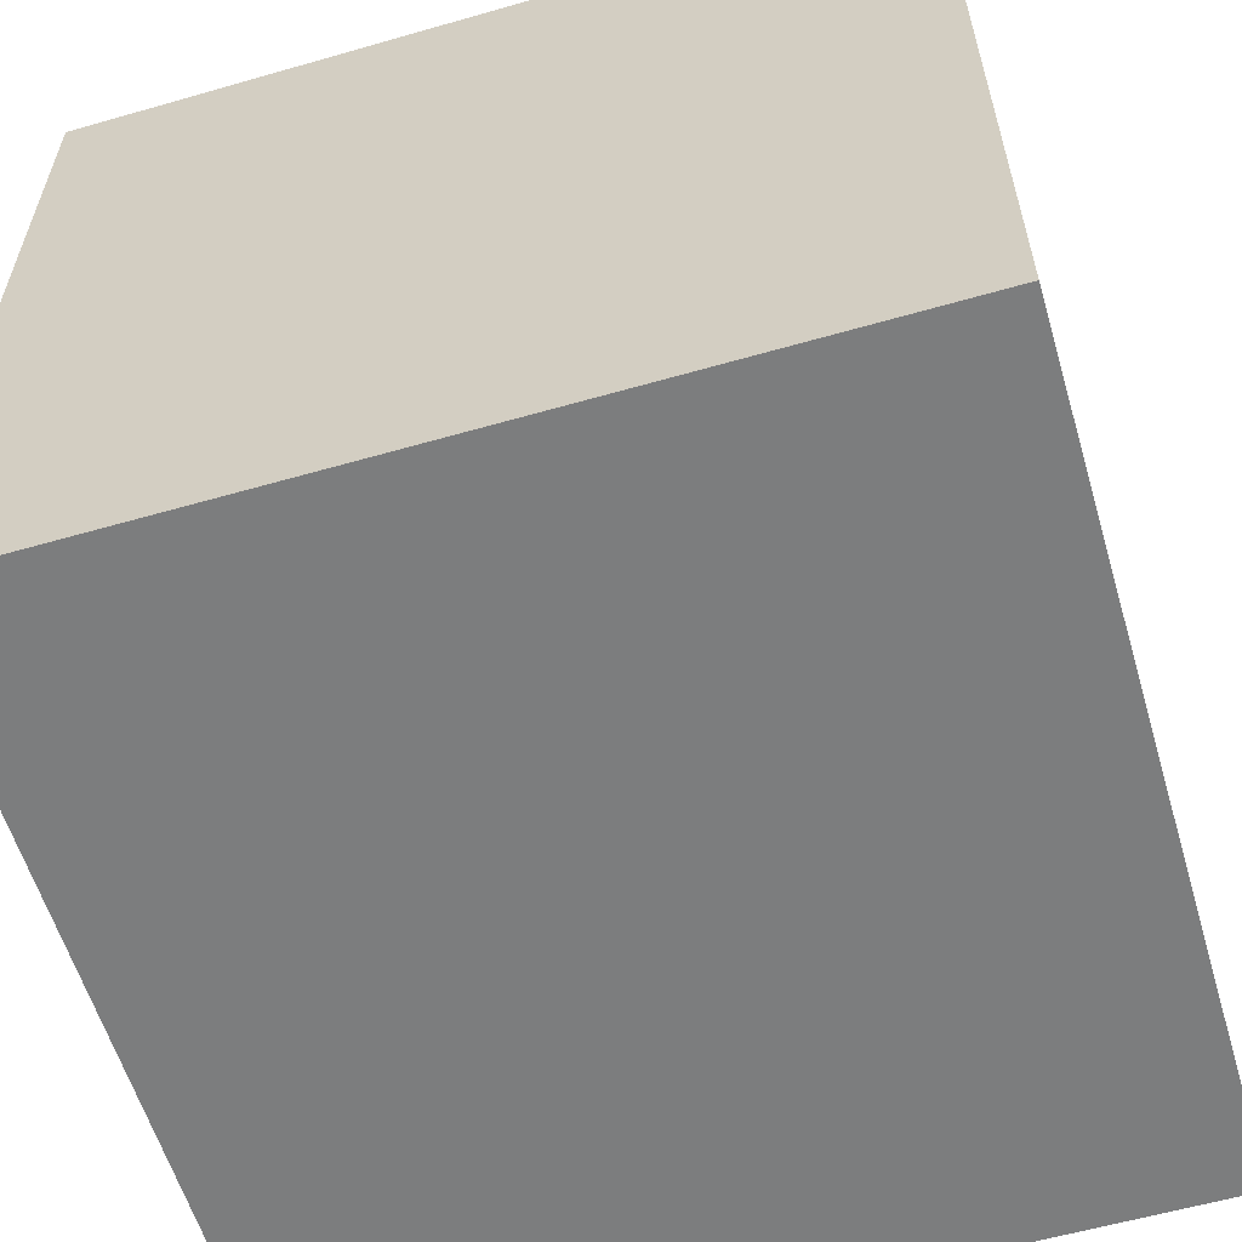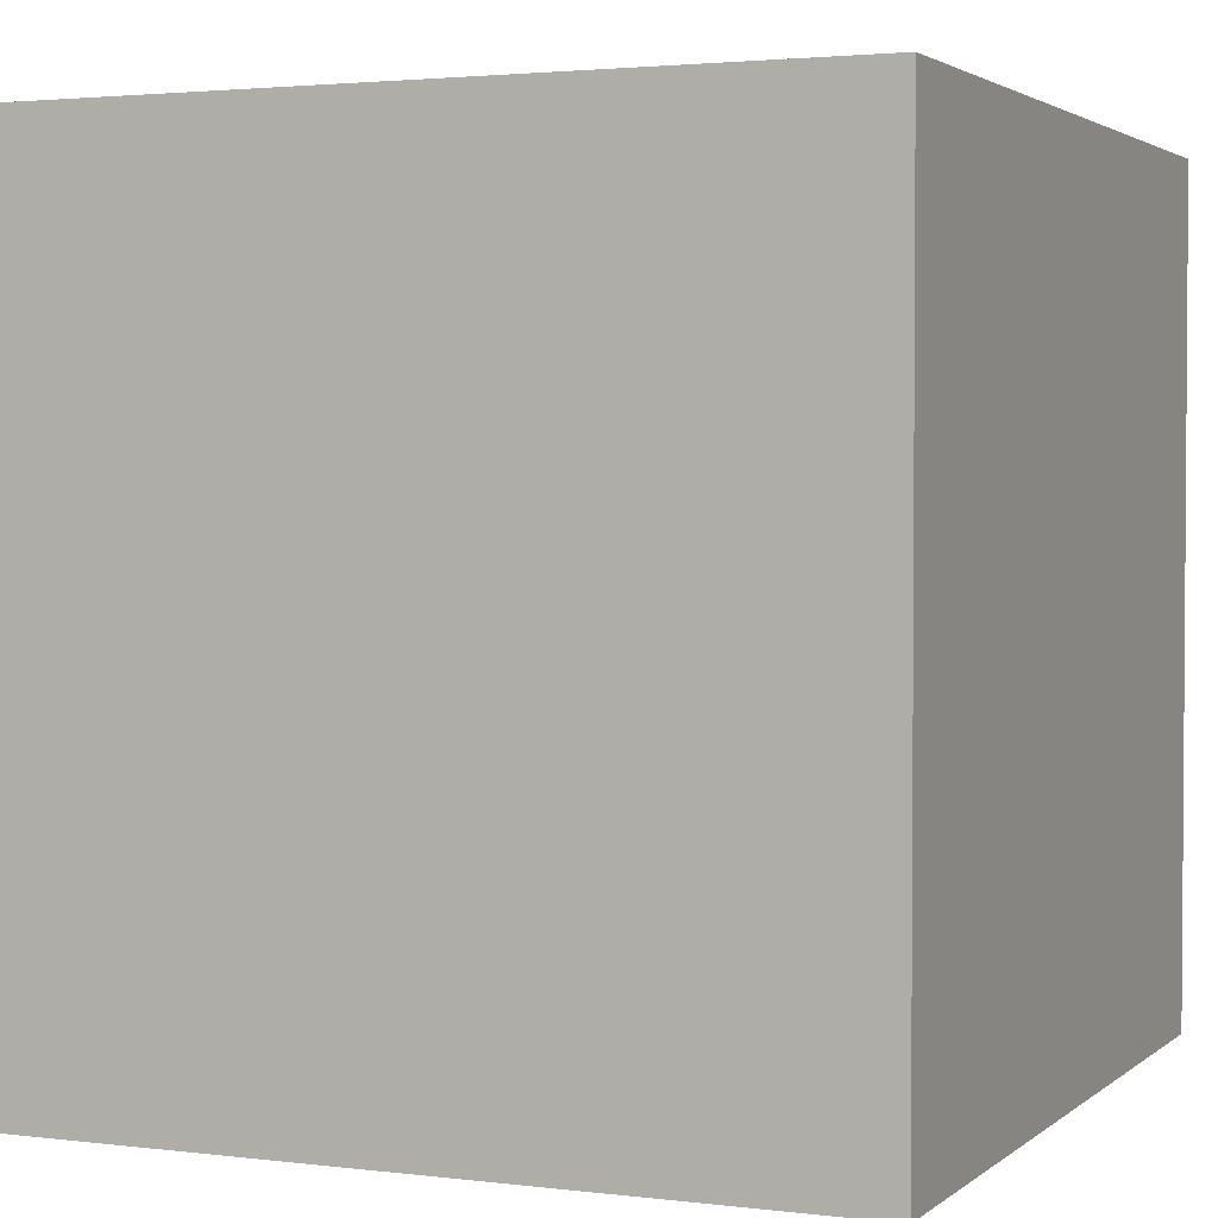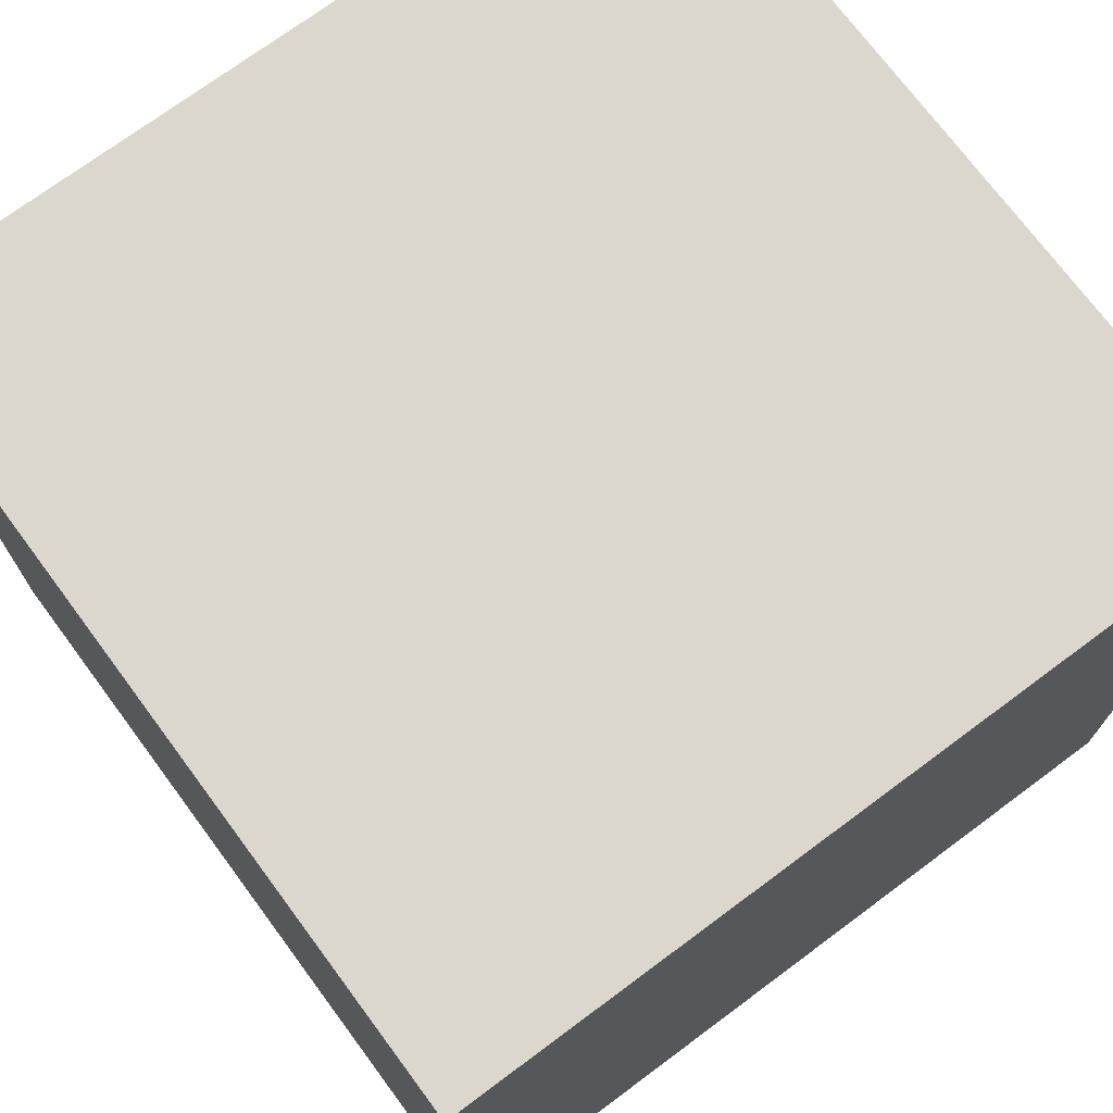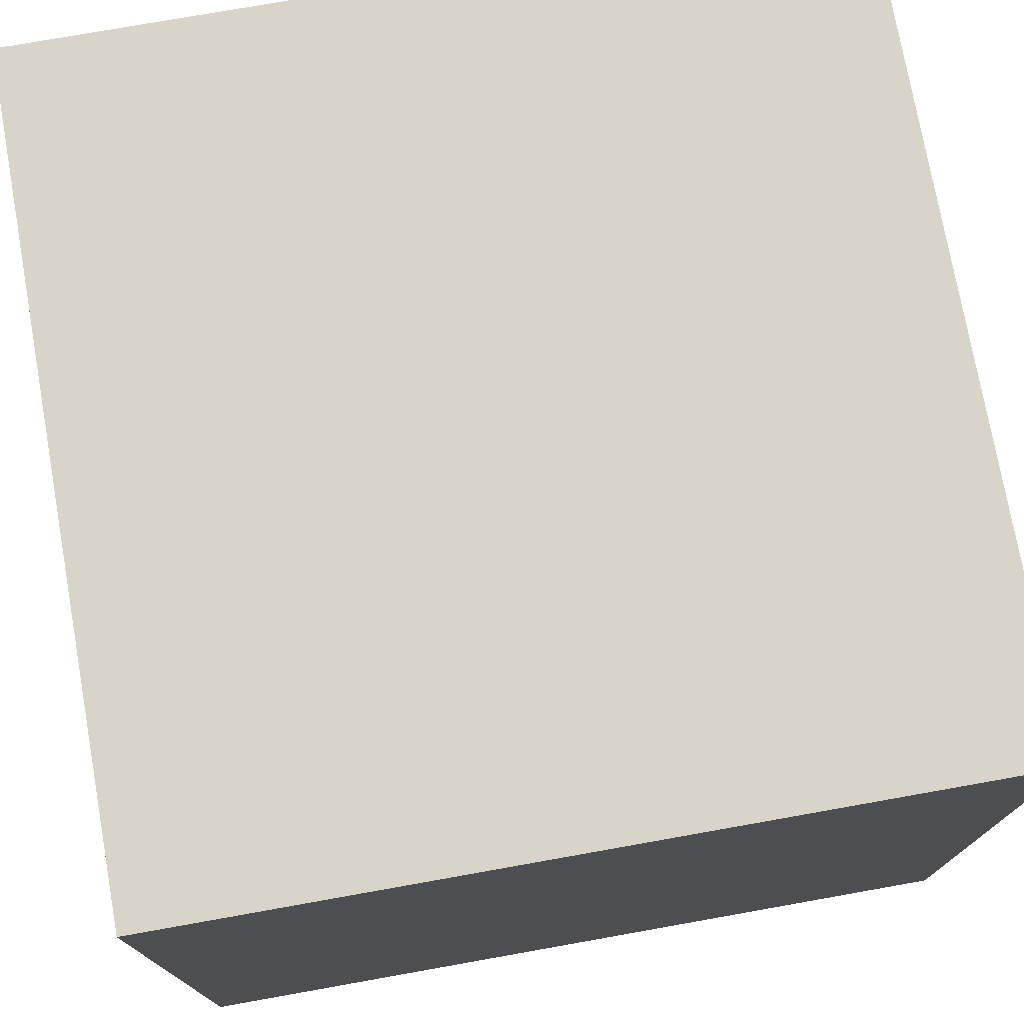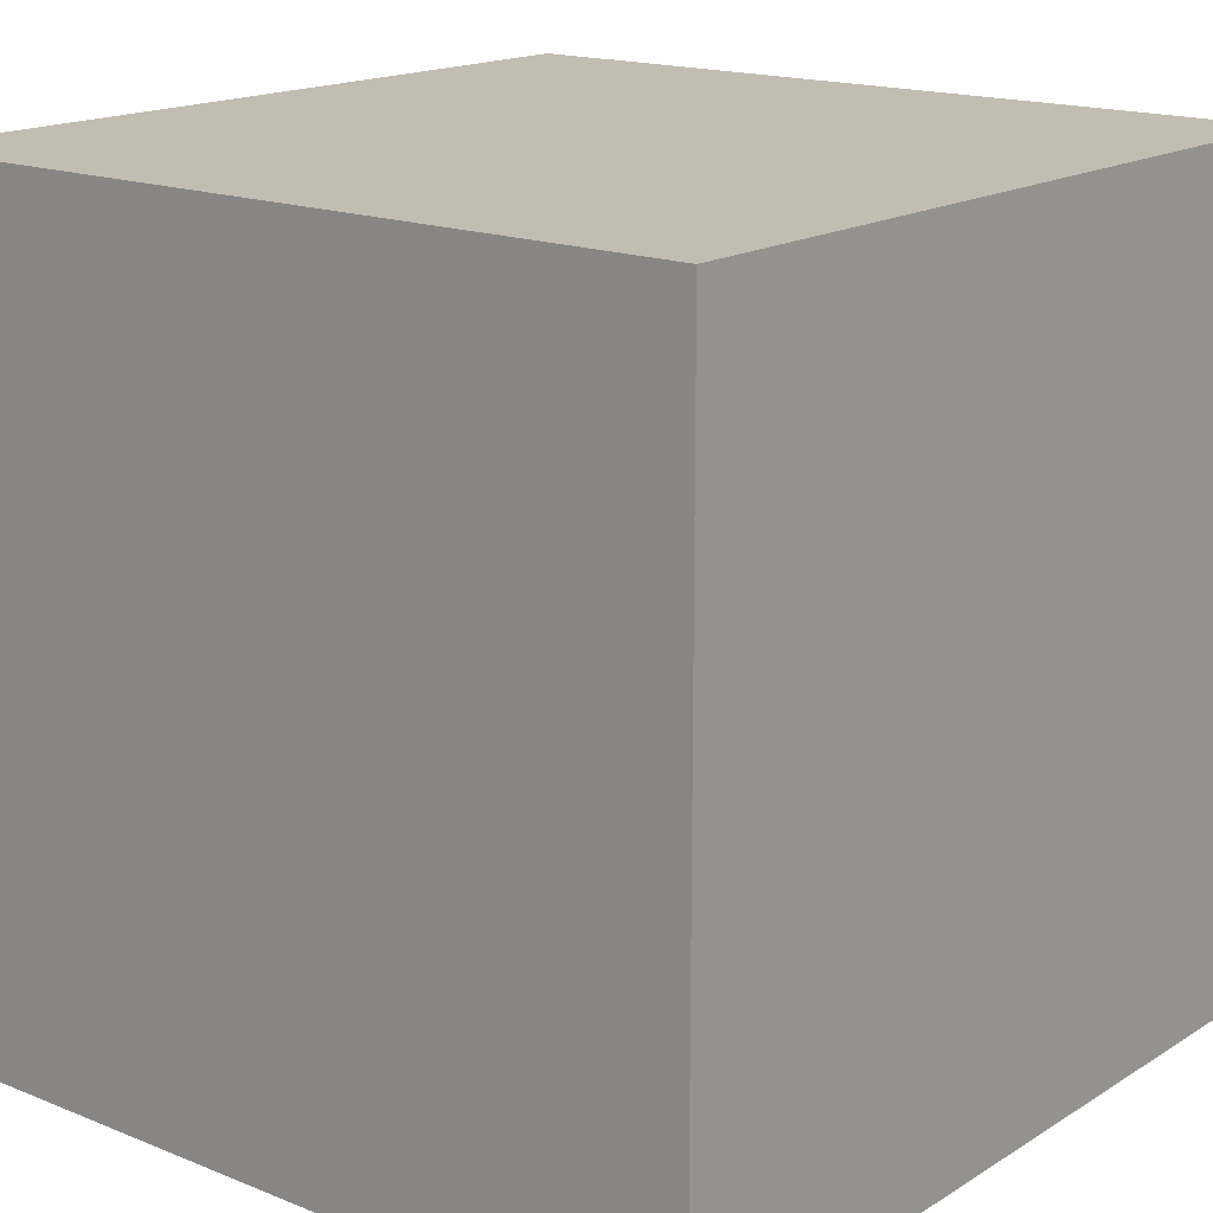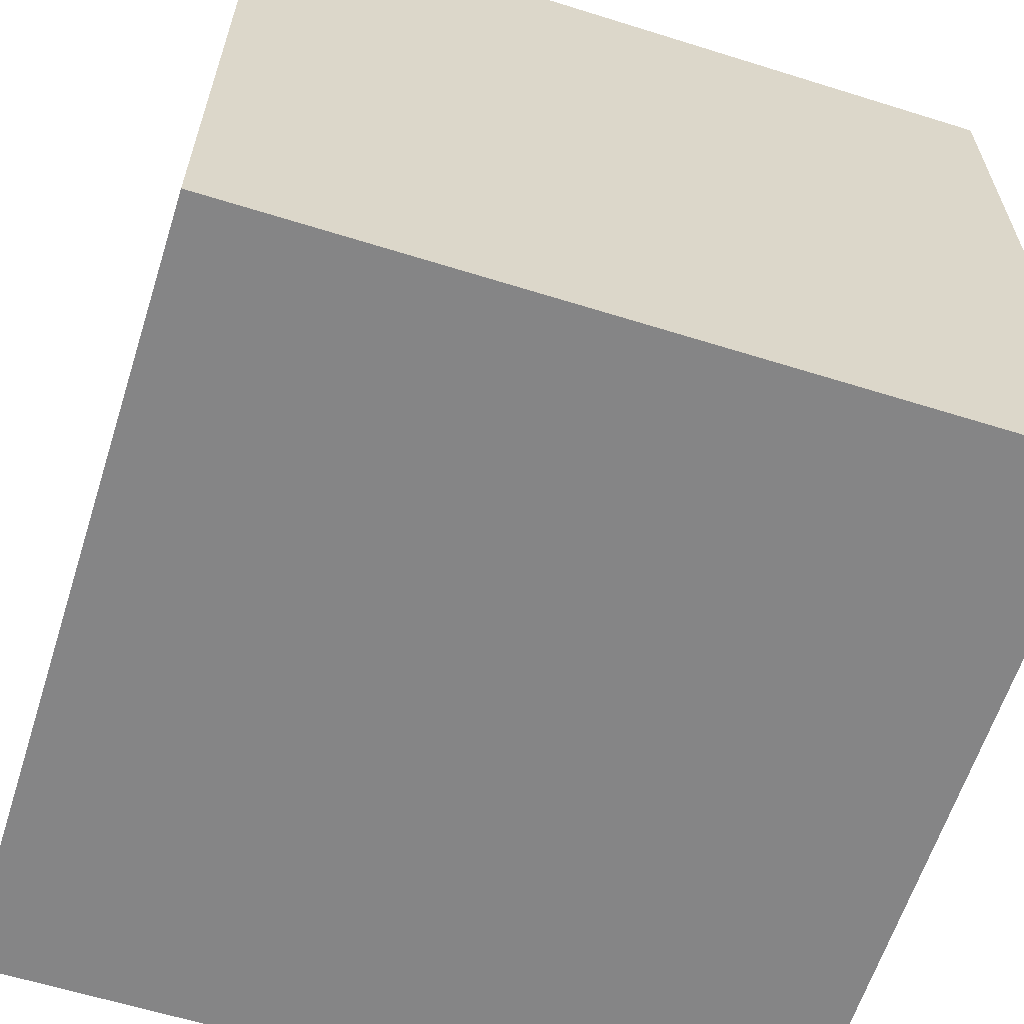
<metadata>
{"format":"obj","ext":"obj","renderer":"f3d","projection":"perspective","resolution":1024,"background":"white","views":[{"elev":-59.0,"azim":-73.5,"up":"+Y"},{"elev":2.5,"azim":-156.5,"up":"+Y"},{"elev":73.0,"azim":-36.6,"up":"+Y"},{"elev":75.4,"azim":-10.1,"up":"+Z"},{"elev":16.8,"azim":129.1,"up":"+Z"},{"elev":-61.9,"azim":-17.6,"up":"+Z"}]}
</metadata>
<code>
v 1 1 1
v 1 1 -1
v -1 1 -1
v -1 1 1
v 1 -1 1
v 1 -1 -1
v -1 -1 -1
v -1 -1 1
v 1 1 0
v 0 1 -1
v -1 1 0
v 0 1 1
v 0 1 0
v 1 -1 0
v 1 0 -1
v 1 0 1
v 1 0 0
v 0 -1 -1
v -1 0 -1
v 0 0 -1
v -1 -1 0
v -1 0 1
v -1 0 0
v 0 -1 1
v 0 0 1
v 0 -1 0
f 13 12 1 9
f 17 16 5 14
f 20 15 6 18
f 23 19 7 21
f 25 22 8 24
f 26 24 8 21
f 13 9 2 10
f 13 10 3 11
f 13 11 4 12
f 17 14 6 15
f 17 15 2 9
f 17 9 1 16
f 20 18 7 19
f 20 19 3 10
f 20 10 2 15
f 23 21 8 22
f 23 22 4 11
f 23 11 3 19
f 25 24 5 16
f 25 16 1 12
f 25 12 4 22
f 26 21 7 18
f 26 18 6 14
f 26 14 5 24

</code>
